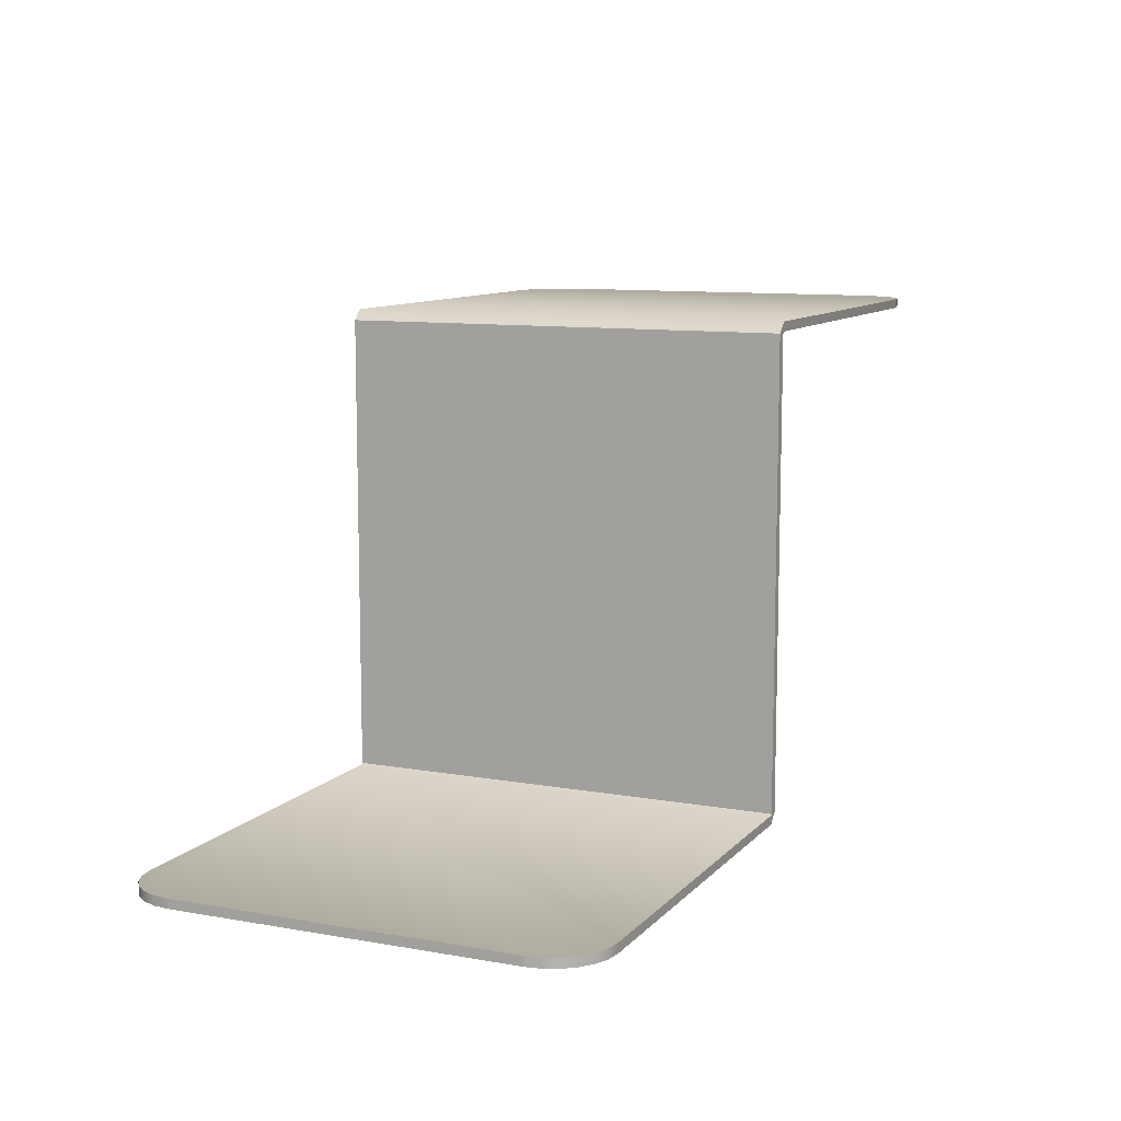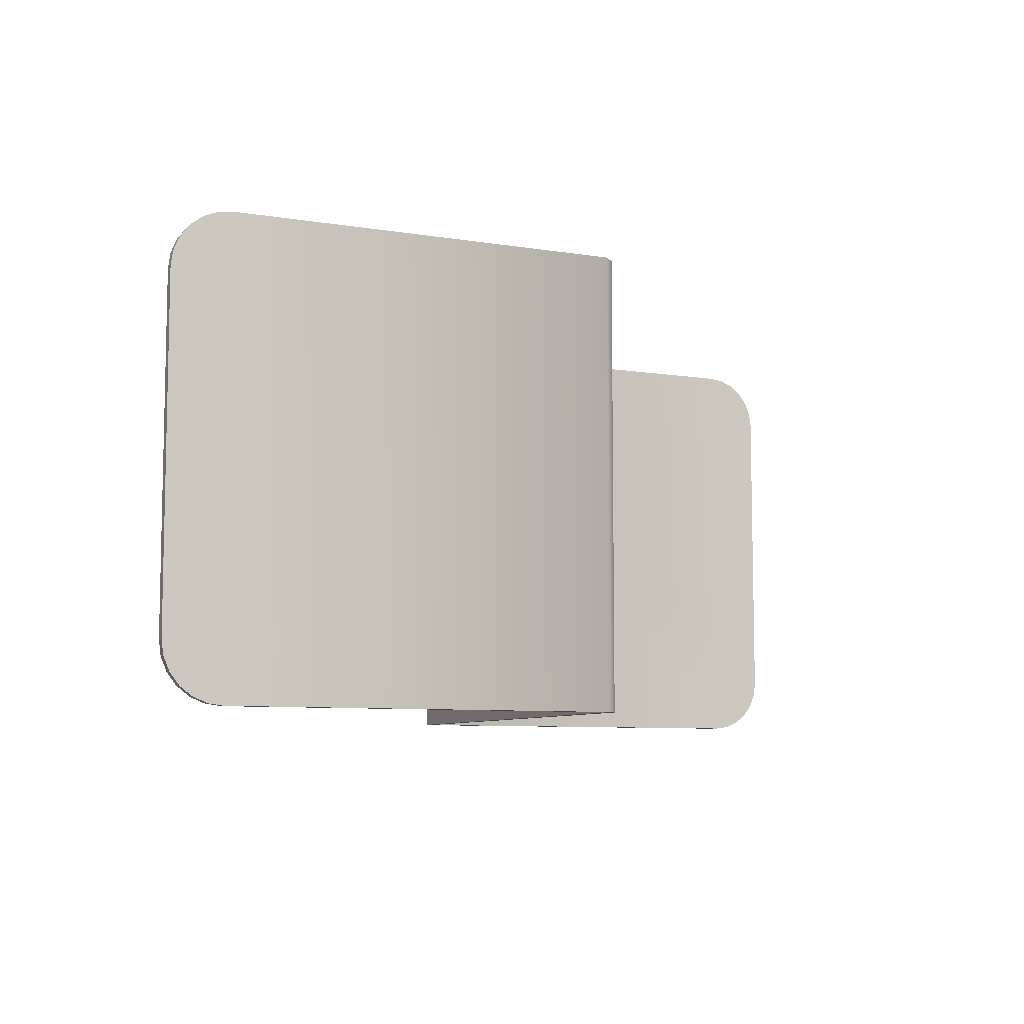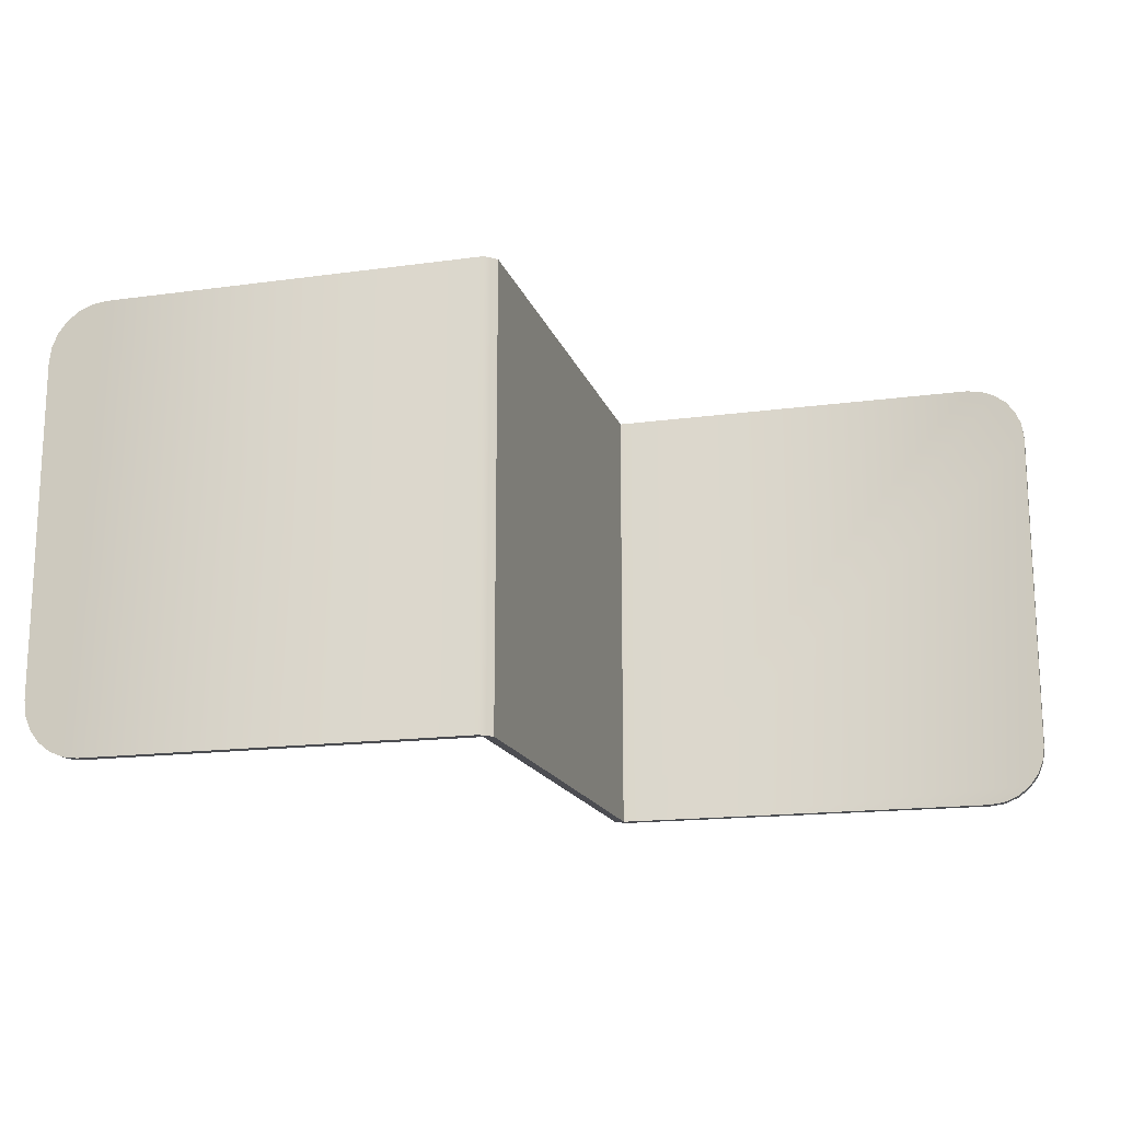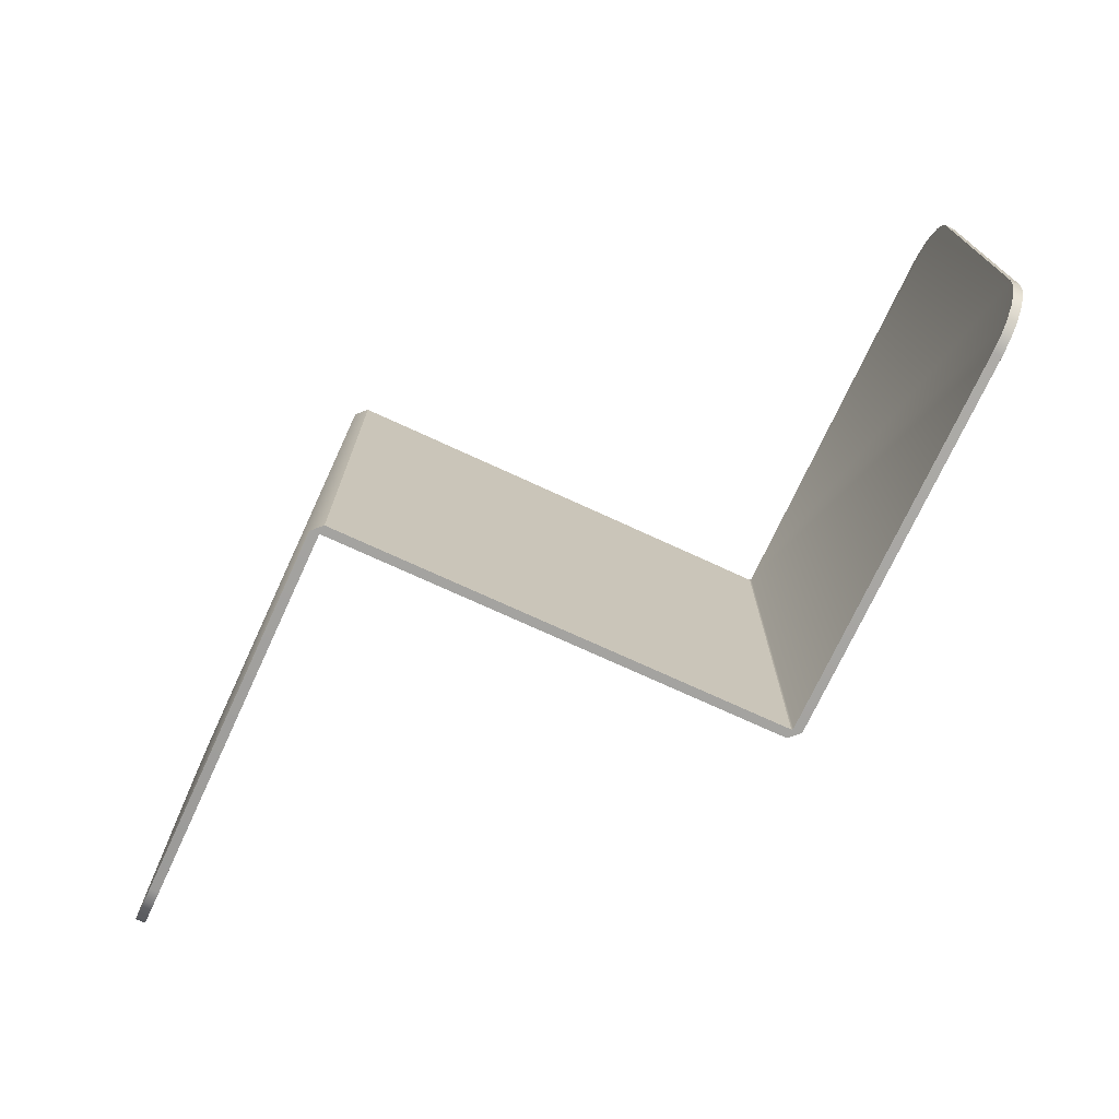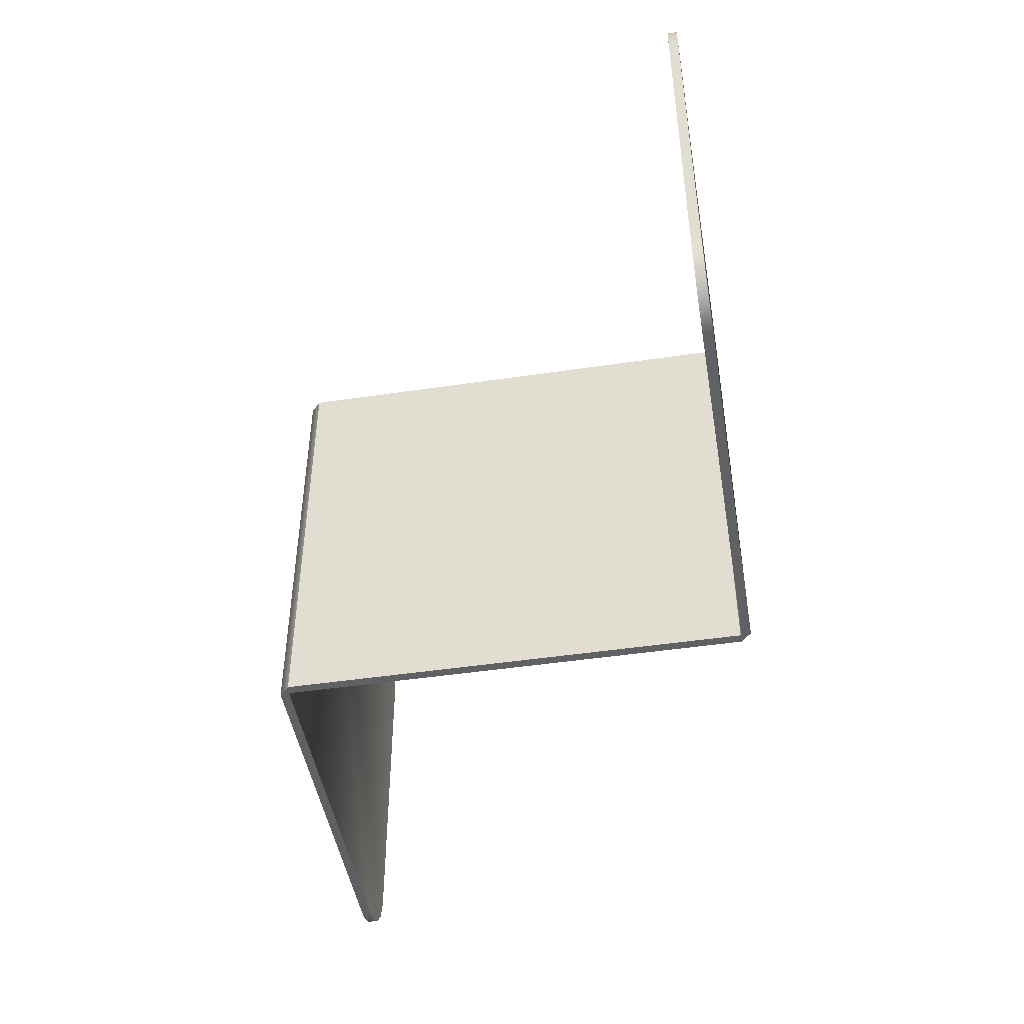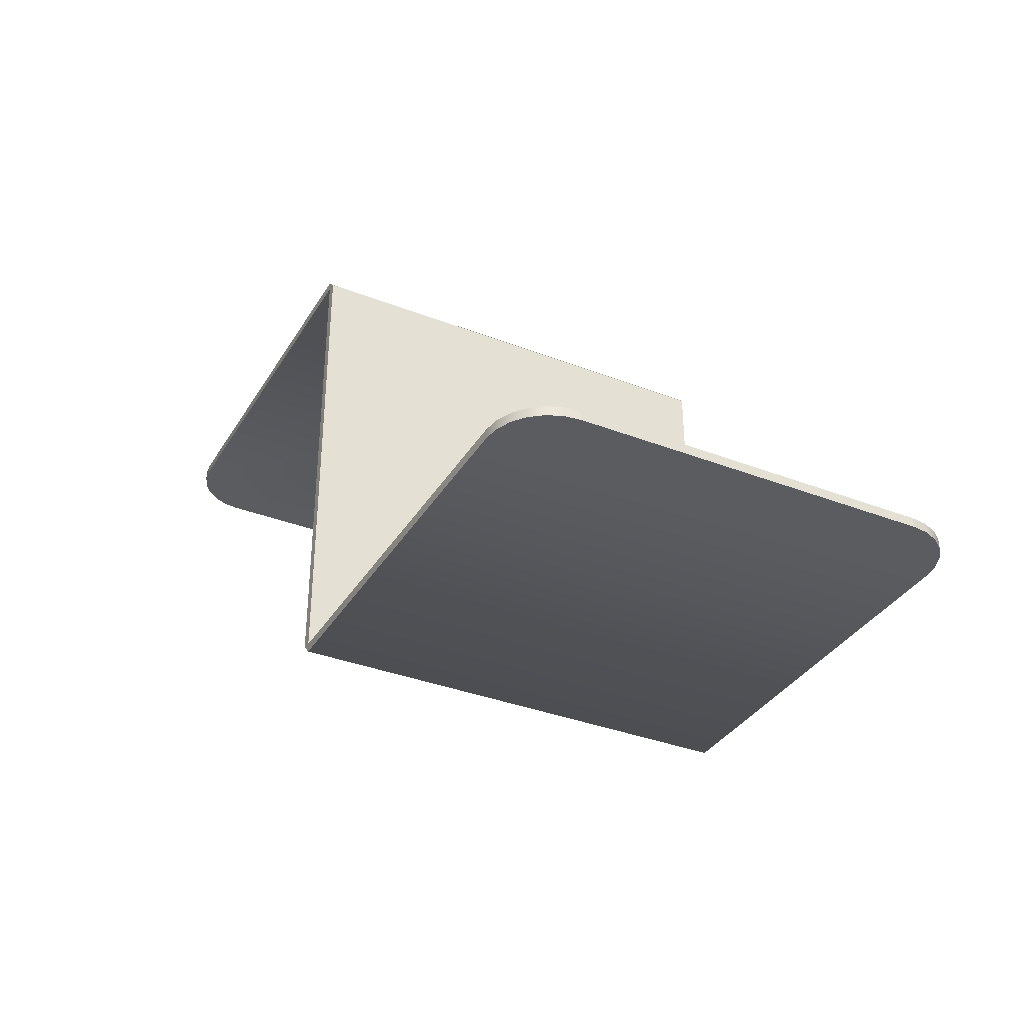
<metadata>
{"format":"obj","ext":"obj","renderer":"f3d","projection":"perspective","resolution":1024,"background":"white","views":[{"elev":10.2,"azim":-65.9,"up":"+Y"},{"elev":-7.8,"azim":-24.5,"up":"+Z"},{"elev":-16.4,"azim":-164.3,"up":"+Z"},{"elev":-72.9,"azim":65.2,"up":"+Z"},{"elev":-46.8,"azim":-80.4,"up":"+Z"},{"elev":-35.1,"azim":-117.3,"up":"+Y"}]}
</metadata>
<code>
o ovning_s_phy
v -0.004 -0.2001 -0.39
v -0.004 -0.2001 0
v 0.004 -0.2001 -0.39
v 0.004 -0.2001 0
v -0.3372 -0.201 -0.39
v -0.3872 -0.201 -0.34
v -0.3502 -0.201 -0.3883
v -0.3622 -0.201 -0.3833
v -0.3726 -0.201 -0.3754
v -0.3805 -0.201 -0.365
v -0.3855 -0.201 -0.3529
v -0.3872 -0.201 -0.05
v -0.3372 -0.201 -0
v -0.3855 -0.201 -0.03706
v -0.3805 -0.201 -0.025
v -0.3726 -0.201 -0.01465
v -0.3622 -0.201 -0.006699
v -0.3502 -0.201 -0.001704
v -0.3872 -0.209 -0.34
v -0.3372 -0.209 -0.39
v -0.3855 -0.209 -0.3529
v -0.3805 -0.209 -0.365
v -0.3726 -0.209 -0.3754
v -0.3622 -0.209 -0.3833
v -0.3502 -0.209 -0.3883
v -0.3372 -0.209 -0
v -0.3872 -0.209 -0.05
v -0.3502 -0.209 -0.001704
v -0.3622 -0.209 -0.006699
v -0.3726 -0.209 -0.01465
v -0.3805 -0.209 -0.025
v -0.3855 -0.209 -0.03706
v -0.004 0.2001 -0.39
v -0.004 0.2001 0
v 0.004 0.2001 -0.39
v 0.004 0.2001 0
v 0.3378 0.2091 -0.39
v 0.3878 0.2091 -0.34
v 0.3507 0.2091 -0.3883
v 0.3628 0.2091 -0.3833
v 0.3732 0.2091 -0.3754
v 0.3811 0.2091 -0.365
v 0.3861 0.2091 -0.3529
v 0.3878 0.2091 -0.05
v 0.3378 0.2091 -0
v 0.3861 0.2091 -0.03706
v 0.3811 0.2091 -0.025
v 0.3732 0.2091 -0.01465
v 0.3628 0.2091 -0.006699
v 0.3507 0.2091 -0.001704
v 0.3878 0.2011 -0.34
v 0.3378 0.2011 -0.39
v 0.3861 0.2011 -0.3529
v 0.3811 0.2011 -0.365
v 0.3732 0.2011 -0.3754
v 0.3628 0.2011 -0.3833
v 0.3507 0.2011 -0.3883
v 0.3378 0.2011 -0
v 0.3878 0.2011 -0.05
v 0.3507 0.2011 -0.001704
v 0.3628 0.2011 -0.006699
v 0.3732 0.2011 -0.01465
v 0.3811 0.2011 -0.025
v 0.3861 0.2011 -0.03706
v -0.004926 -0.201 -0
v -0.004 -0.192 0
v -0.004926 -0.201 -0.39
v -0.004 -0.192 -0.39
v -0.004926 -0.209 -0.39
v 0.004 -0.192 -0.39
v -0.004926 -0.209 -0
v 0.004 -0.192 0
v 0.00528 0.2091 -0
v -0.004 0.1928 0
v 0.00528 0.2091 -0.39
v -0.004 0.1928 -0.39
v 0.00528 0.2011 -0.39
v 0.004 0.1928 -0.39
v 0.00528 0.2011 -0
v 0.004 0.1928 0
v -0.004 -0.2001 0
v -0.004 -0.2001 0
v -0.004 -0.2001 -0.39
v -0.004 -0.2001 -0.39
v 0.004 -0.2001 0
v 0.004 -0.2001 0
v 0.004 -0.2001 -0.39
v 0.004 -0.2001 -0.39
v -0.3502 -0.201 -0.3883
v -0.3372 -0.201 -0.39
v -0.3372 -0.209 -0.39
v -0.3502 -0.209 -0.3883
v -0.3622 -0.201 -0.3833
v -0.3622 -0.209 -0.3833
v -0.3726 -0.201 -0.3754
v -0.3726 -0.209 -0.3754
v -0.3805 -0.201 -0.365
v -0.3805 -0.209 -0.365
v -0.3855 -0.201 -0.3529
v -0.3855 -0.209 -0.3529
v -0.3872 -0.201 -0.34
v -0.3872 -0.201 -0.34
v -0.3872 -0.209 -0.34
v -0.3872 -0.209 -0.34
v -0.3502 -0.209 -0.001704
v -0.3372 -0.209 -0
v -0.3372 -0.201 -0
v -0.3502 -0.201 -0.001704
v -0.3622 -0.209 -0.006699
v -0.3622 -0.201 -0.006699
v -0.3726 -0.209 -0.01465
v -0.3726 -0.201 -0.01465
v -0.3805 -0.209 -0.025
v -0.3805 -0.201 -0.025
v -0.3855 -0.209 -0.03706
v -0.3855 -0.201 -0.03706
v -0.3872 -0.209 -0.05
v -0.3872 -0.209 -0.05
v -0.3872 -0.201 -0.05
v -0.3872 -0.201 -0.05
v -0.004926 -0.201 -0.39
v -0.004926 -0.209 -0.39
v -0.004926 -0.201 -0
v -0.004926 -0.209 -0
v -0.004 0.2001 0
v -0.004 0.2001 0
v -0.004 0.2001 -0.39
v -0.004 0.2001 -0.39
v 0.004 0.2001 0
v 0.004 0.2001 0
v 0.004 0.2001 -0.39
v 0.004 0.2001 -0.39
v 0.3507 0.2091 -0.3883
v 0.3378 0.2091 -0.39
v 0.3378 0.2011 -0.39
v 0.3507 0.2011 -0.3883
v 0.3628 0.2091 -0.3833
v 0.3628 0.2011 -0.3833
v 0.3732 0.2091 -0.3754
v 0.3732 0.2011 -0.3754
v 0.3811 0.2091 -0.365
v 0.3811 0.2011 -0.365
v 0.3861 0.2091 -0.3529
v 0.3861 0.2011 -0.3529
v 0.3878 0.2091 -0.34
v 0.3878 0.2091 -0.34
v 0.3878 0.2011 -0.34
v 0.3878 0.2011 -0.34
v 0.3507 0.2011 -0.001704
v 0.3378 0.2011 -0
v 0.3378 0.2091 -0
v 0.3507 0.2091 -0.001704
v 0.3628 0.2011 -0.006699
v 0.3628 0.2091 -0.006699
v 0.3732 0.2011 -0.01465
v 0.3732 0.2091 -0.01465
v 0.3811 0.2011 -0.025
v 0.3811 0.2091 -0.025
v 0.3861 0.2011 -0.03706
v 0.3861 0.2091 -0.03706
v 0.3878 0.2011 -0.05
v 0.3878 0.2011 -0.05
v 0.3878 0.2091 -0.05
v 0.3878 0.2091 -0.05
v 0.00528 0.2091 -0.39
v 0.00528 0.2011 -0.39
v 0.00528 0.2091 -0
v 0.00528 0.2011 -0
v 0.004 -0.192 -0.39
v 0.004 -0.192 0
v -0.004 -0.192 -0.39
v -0.004 -0.192 0
v -0.004 0.1928 0
v -0.004 0.1928 -0.39
v 0.004 0.1928 -0.39
v 0.004 0.1928 0
f 118 102 104
f 82 124 85
f 65 83 121
f 86 122 88
f 91 89 90
f 92 93 89
f 94 95 93
f 96 97 95
f 98 99 97
f 100 101 99
f 107 105 106
f 108 109 105
f 110 111 109
f 112 113 111
f 114 115 113
f 116 117 115
f 84 69 67
f 172 85 170
f 72 3 169
f 70 84 171
f 146 162 148
f 129 167 126
f 127 73 165
f 166 130 132
f 133 135 134
f 137 136 133
f 139 138 137
f 141 140 139
f 143 142 141
f 145 144 143
f 149 151 150
f 153 152 149
f 155 154 153
f 157 156 155
f 159 158 157
f 161 160 159
f 75 131 128
f 68 2 66
f 174 34 33
f 123 106 124
f 12 17 121
f 175 128 131
f 69 90 67
f 176 35 36
f 74 129 126
f 32 22 20
f 47 43 39
f 172 80 74
f 68 173 174
f 134 77 75
f 51 62 79
f 70 76 175
f 150 167 168
f 72 78 176
f 118 120 102
f 82 123 124
f 65 81 83
f 86 71 122
f 91 92 89
f 92 94 93
f 94 96 95
f 96 98 97
f 98 100 99
f 100 103 101
f 107 108 105
f 108 110 109
f 110 112 111
f 112 114 113
f 114 116 115
f 116 119 117
f 84 87 69
f 172 82 85
f 72 4 3
f 70 87 84
f 146 164 162
f 129 168 167
f 127 125 73
f 166 79 130
f 133 136 135
f 137 138 136
f 139 140 138
f 141 142 140
f 143 144 142
f 145 147 144
f 149 152 151
f 153 154 152
f 155 156 154
f 157 158 156
f 159 160 158
f 161 163 160
f 75 77 131
f 68 1 2
f 174 173 34
f 123 107 106
f 121 5 7
f 7 8 9
f 9 10 11
f 11 6 12
f 12 14 15
f 15 16 17
f 17 18 13
f 13 65 121
f 121 7 9
f 9 11 12
f 12 15 17
f 17 13 121
f 121 9 12
f 175 76 128
f 69 91 90
f 176 78 35
f 74 80 129
f 20 122 71
f 71 26 28
f 28 29 30
f 30 31 32
f 32 27 19
f 19 21 22
f 22 23 24
f 24 25 20
f 20 71 28
f 28 30 32
f 32 19 22
f 22 24 20
f 20 28 32
f 39 37 165
f 165 73 45
f 45 50 49
f 49 48 47
f 47 46 44
f 44 38 43
f 43 42 41
f 41 40 39
f 39 165 45
f 45 49 47
f 47 44 43
f 43 41 39
f 39 45 47
f 172 170 80
f 68 66 173
f 134 135 77
f 79 166 52
f 52 57 56
f 56 55 54
f 54 53 51
f 51 59 64
f 64 63 62
f 62 61 60
f 60 58 79
f 79 52 56
f 56 54 51
f 51 64 62
f 62 60 79
f 79 56 51
f 70 171 76
f 150 151 167
f 72 169 78

</code>
